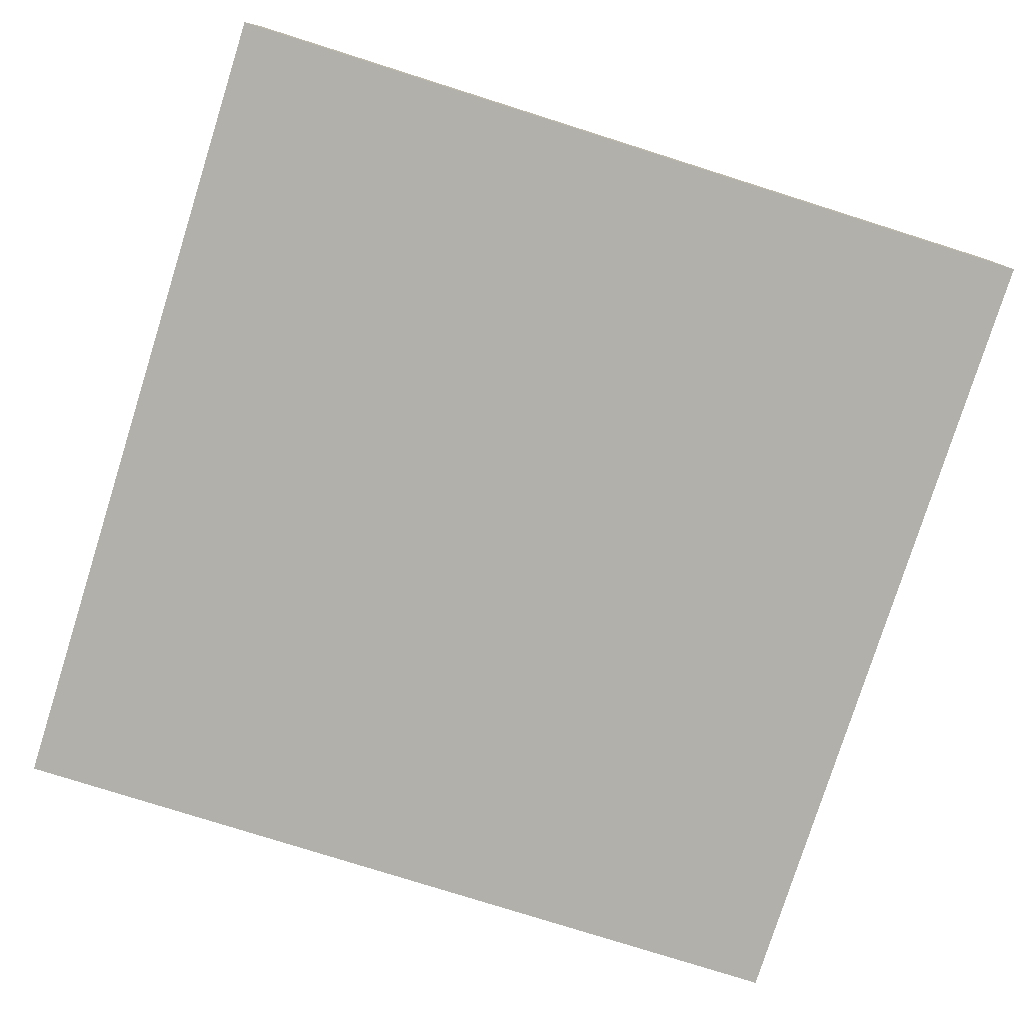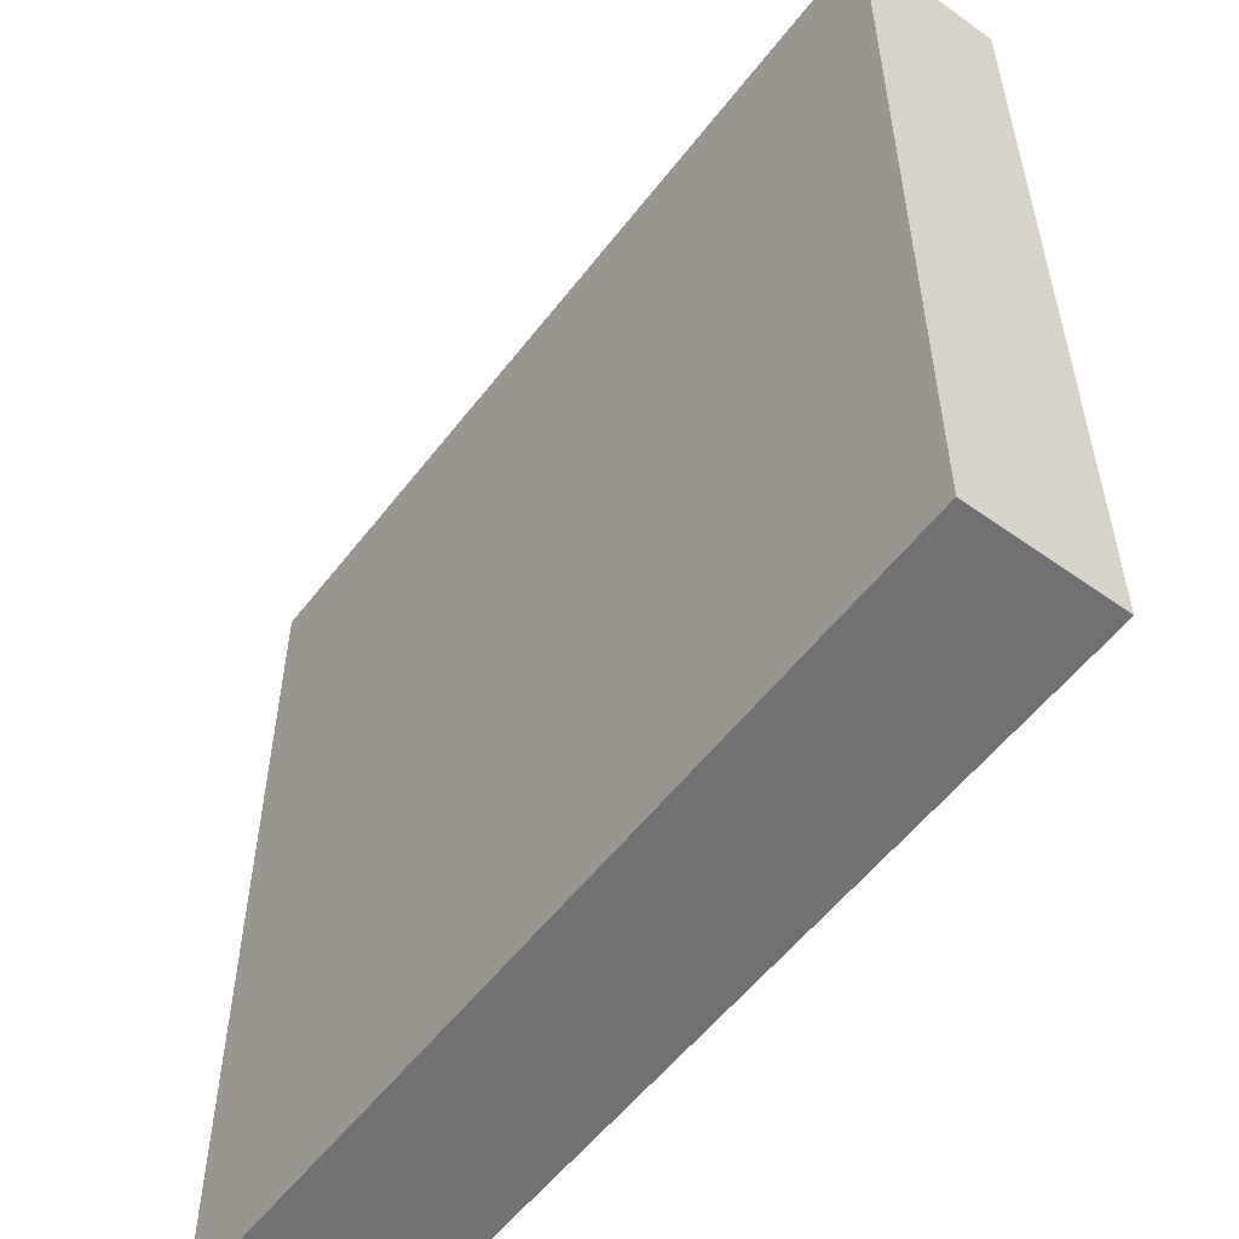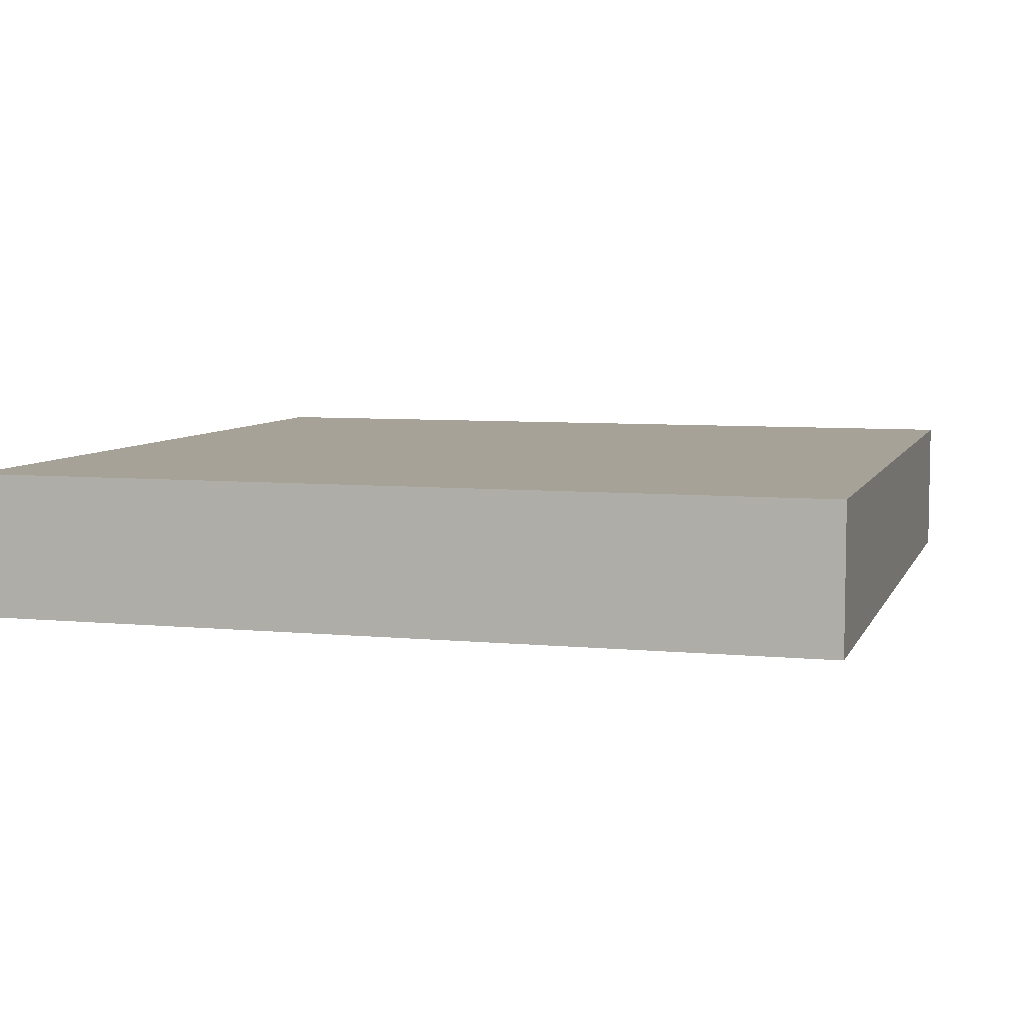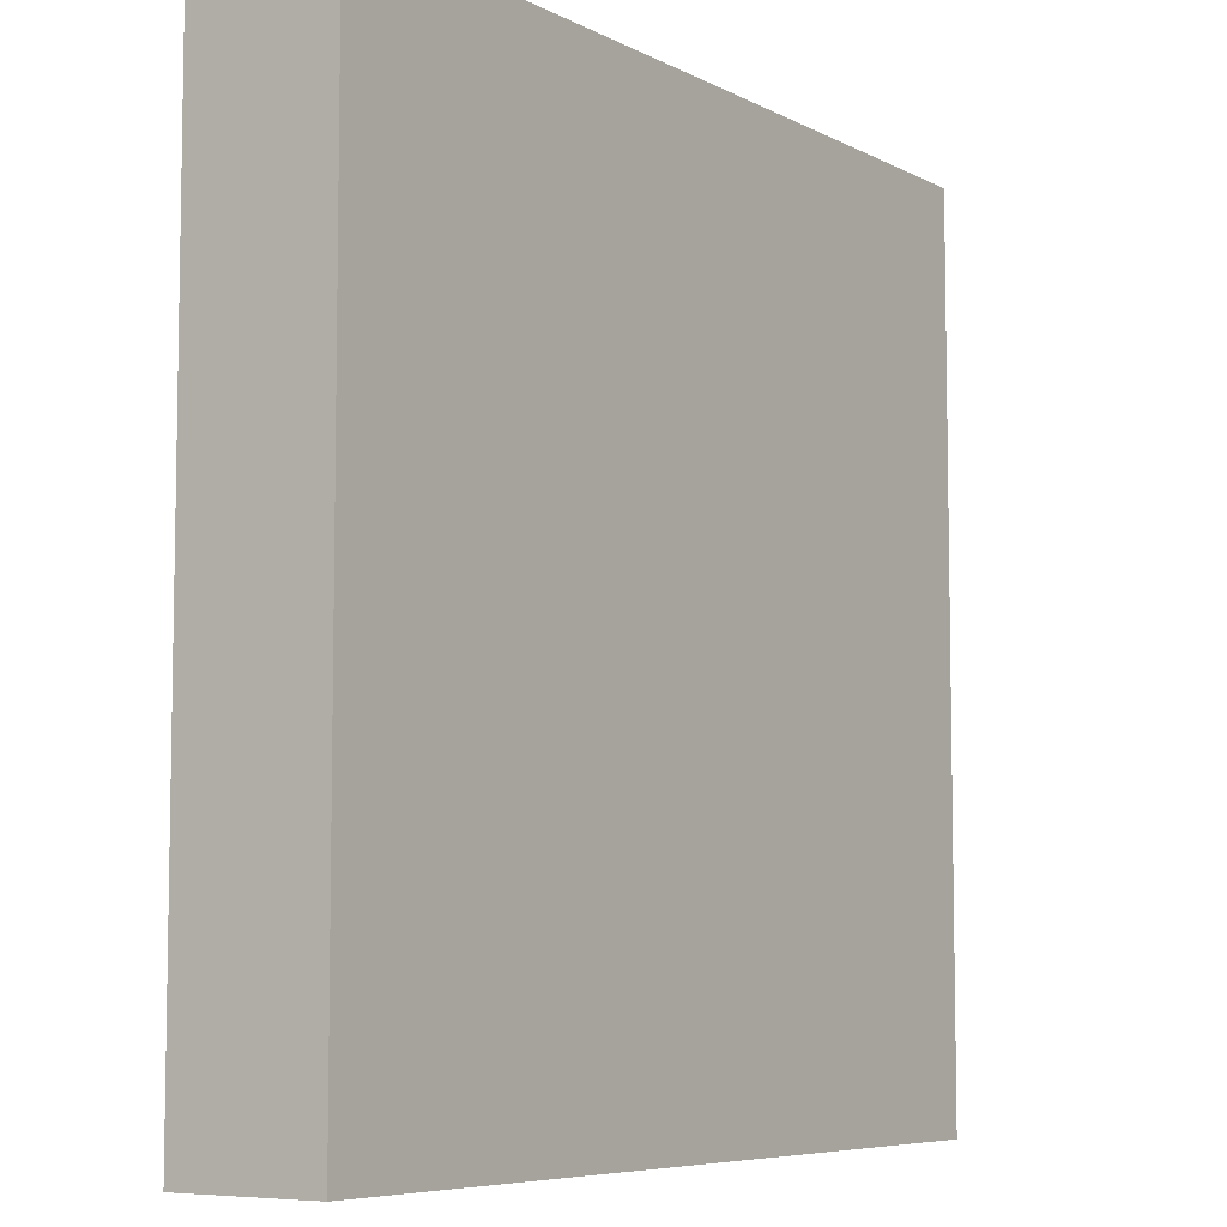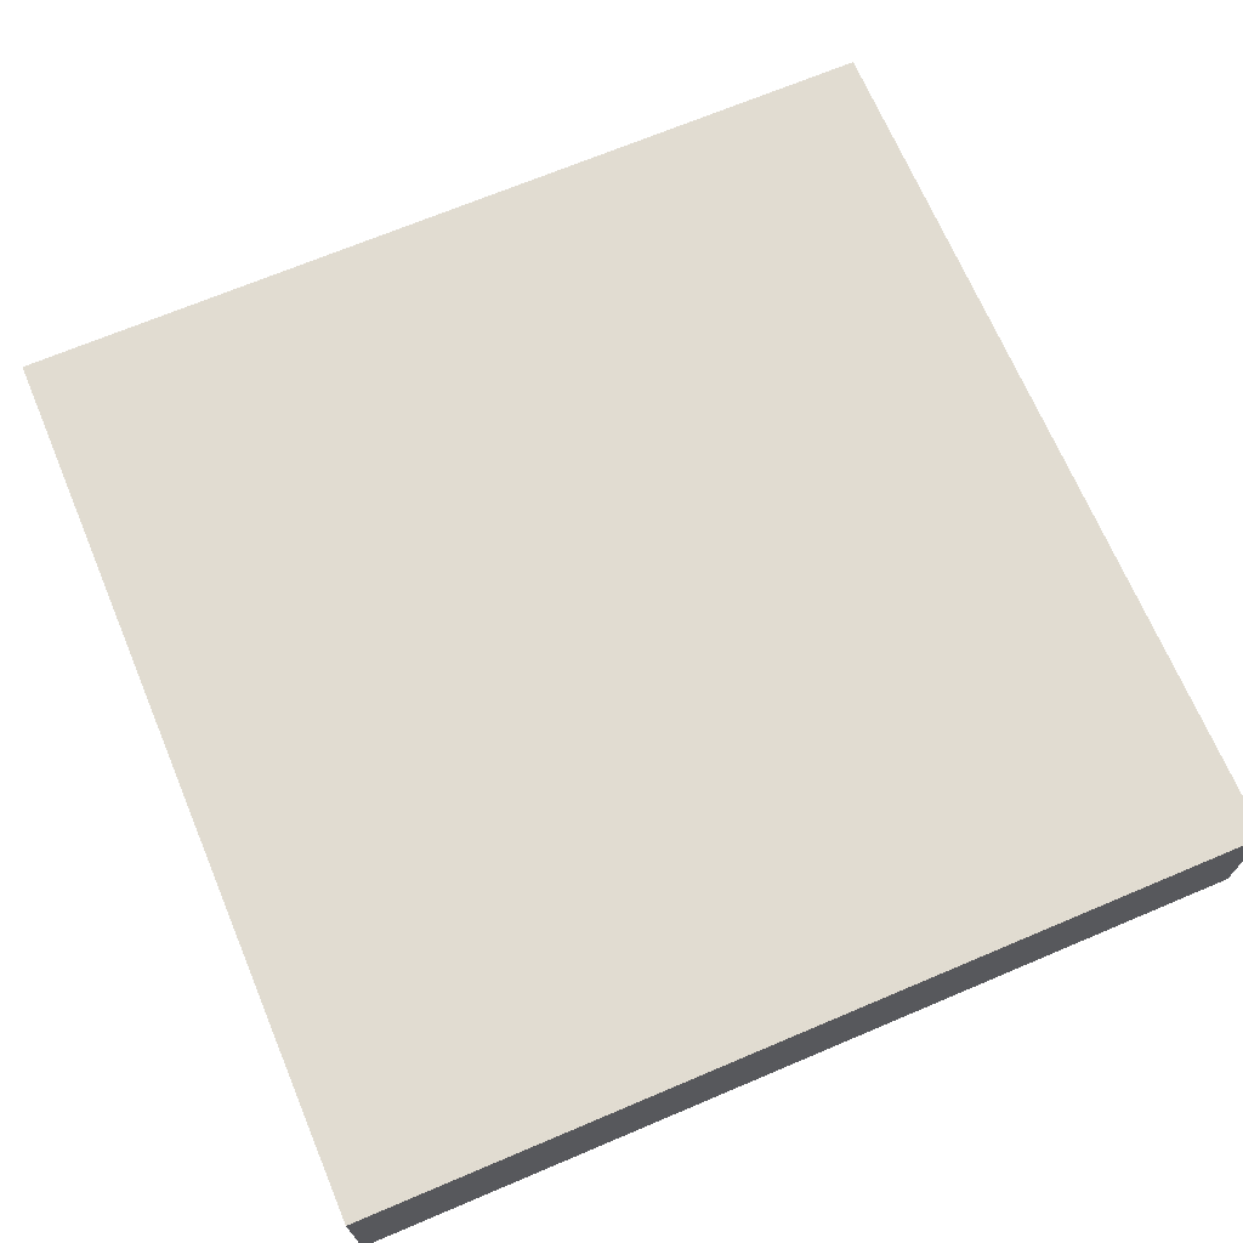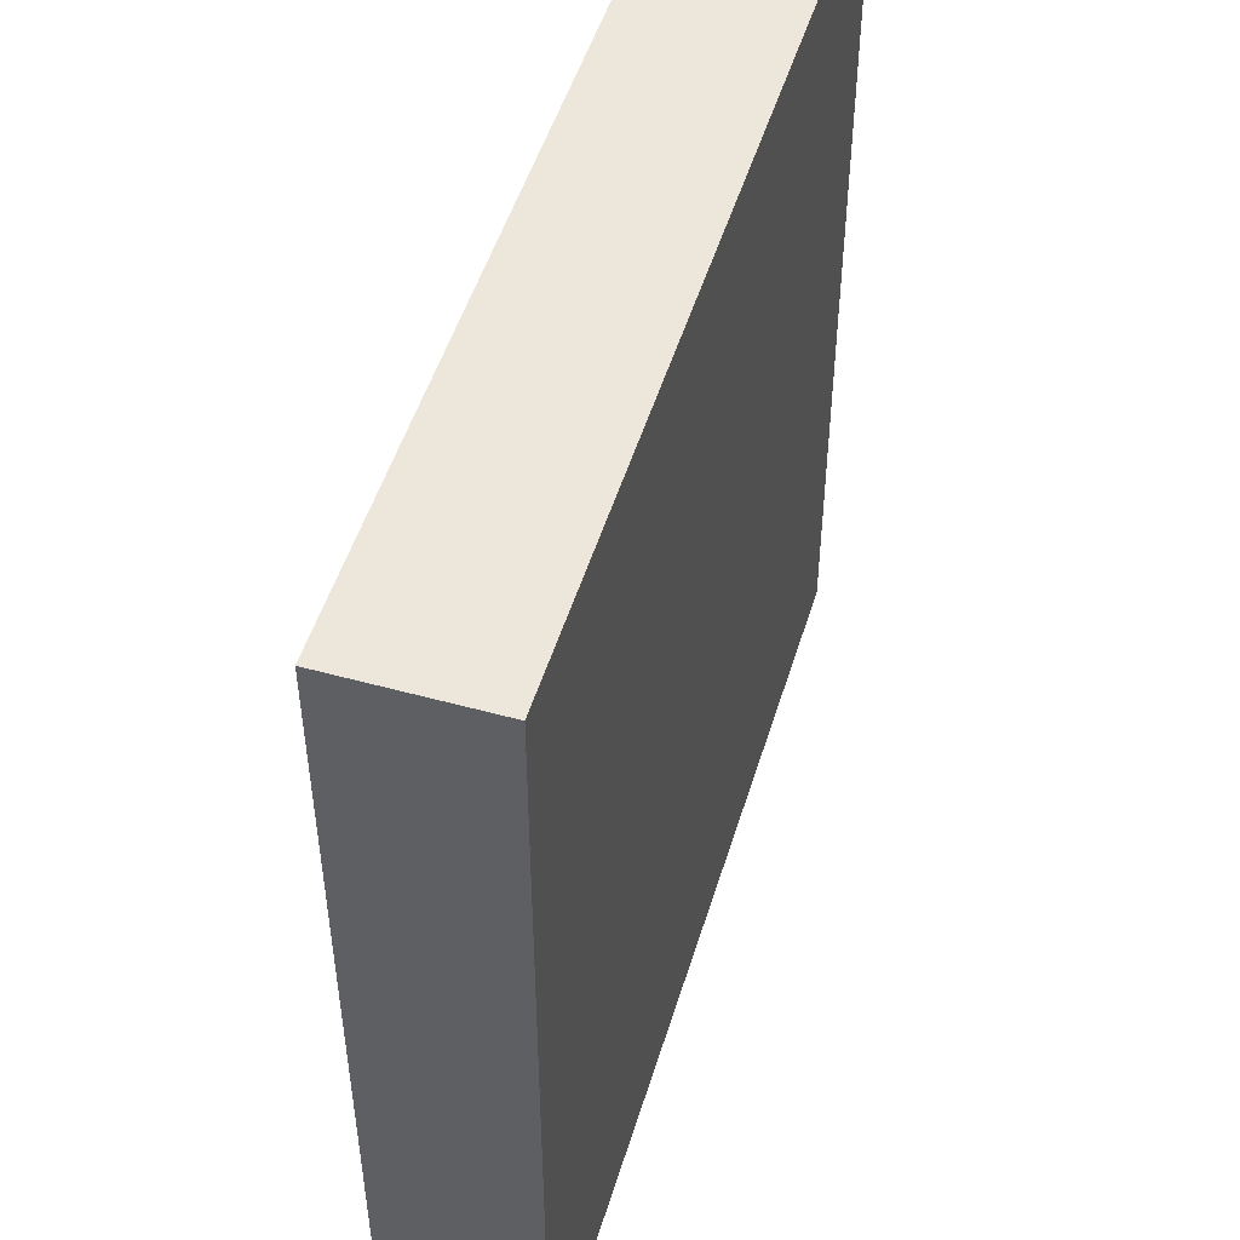
<metadata>
{"format":"obj","ext":"obj","renderer":"f3d","projection":"perspective","resolution":1024,"background":"white","views":[{"elev":-78.5,"azim":-17.5,"up":"+Y"},{"elev":-55.3,"azim":53.1,"up":"+Z"},{"elev":6.5,"azim":106.1,"up":"+Y"},{"elev":-6.8,"azim":-55.4,"up":"+Z"},{"elev":69.3,"azim":157.1,"up":"+Y"},{"elev":50.4,"azim":106.8,"up":"+Z"}]}
</metadata>
<code>
v 6 -1 -6
v 6 1 -6
v 6 1 6
v 6 -1 6
v 6 -1 -6
v 6 1 6
v 6 -1 6
v 6 1 6
v -6 1 6
v -6 -1 6
v 6 -1 6
v -6 1 6
v 6 1 -6
v 6 -1 -6
v -6 -1 -6
v -6 1 -6
v 6 1 -6
v -6 -1 -6
v 6 -1 -6
v 6 -1 6
v -6 -1 6
v -6 -1 -6
v 6 1 -6
v -6 1 -6
v -6 1 6
v 6 1 6
v -6 -1 6
v -6 1 6
v -6 1 -6
v -6 -1 -6
f 1 2 3
f 4 1 3
f 4 3 9
f 10 4 9
f 2 1 15
f 16 2 15
f 1 4 10
f 15 1 10
f 2 16 9
f 3 2 9
f 10 9 16
f 15 10 16

</code>
